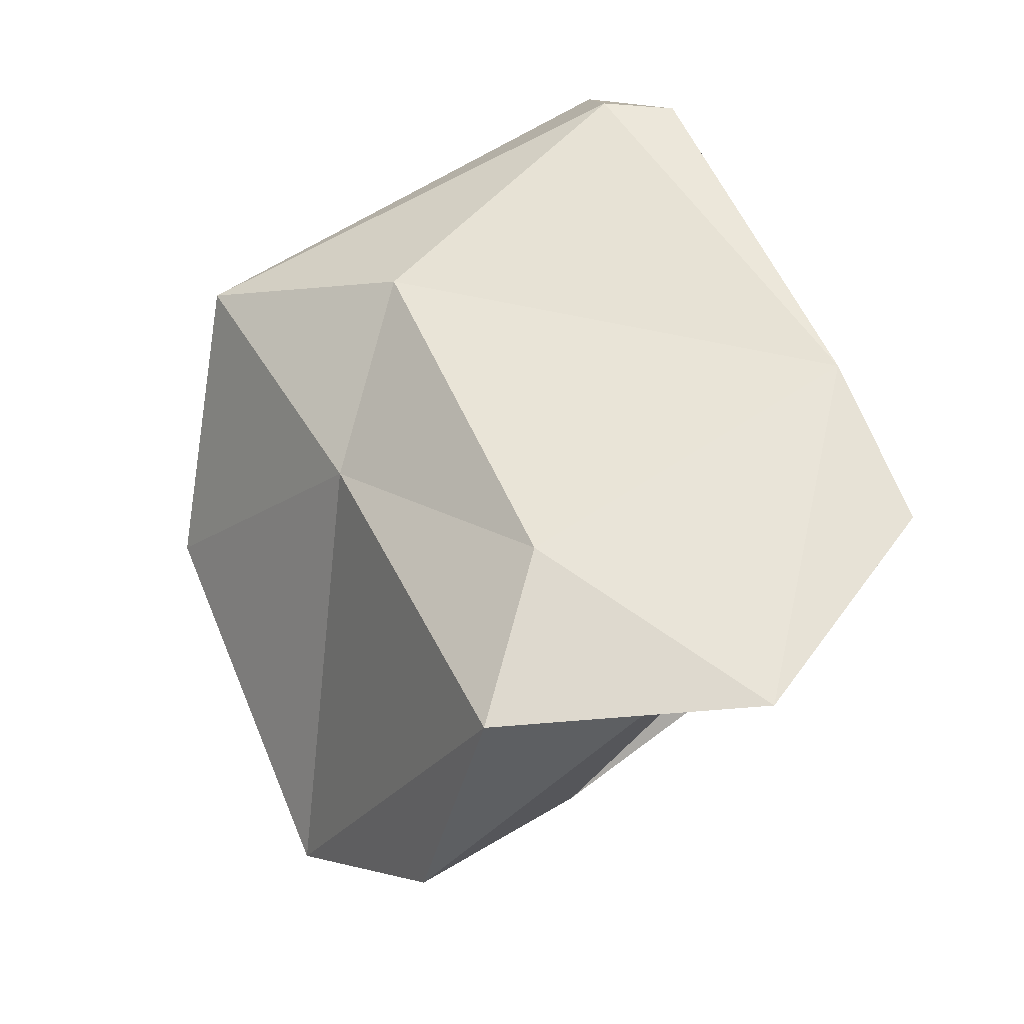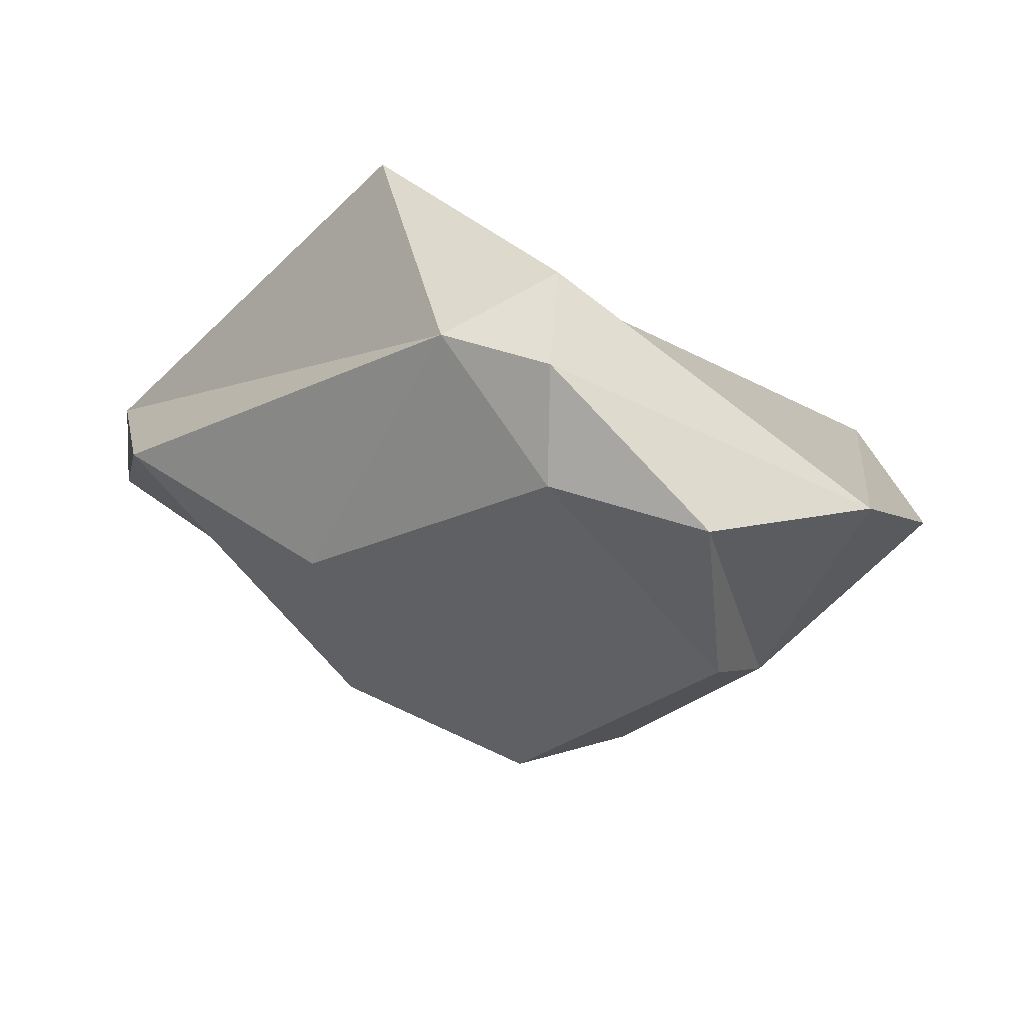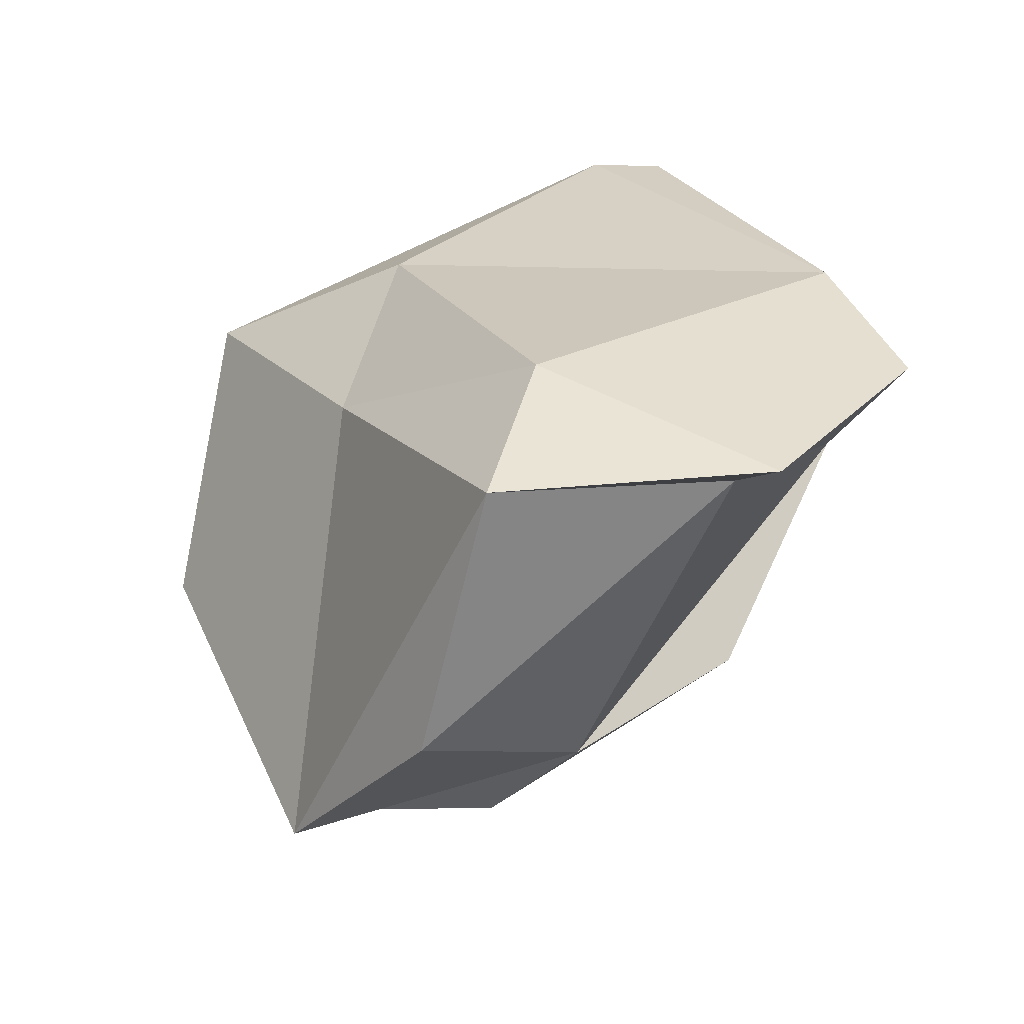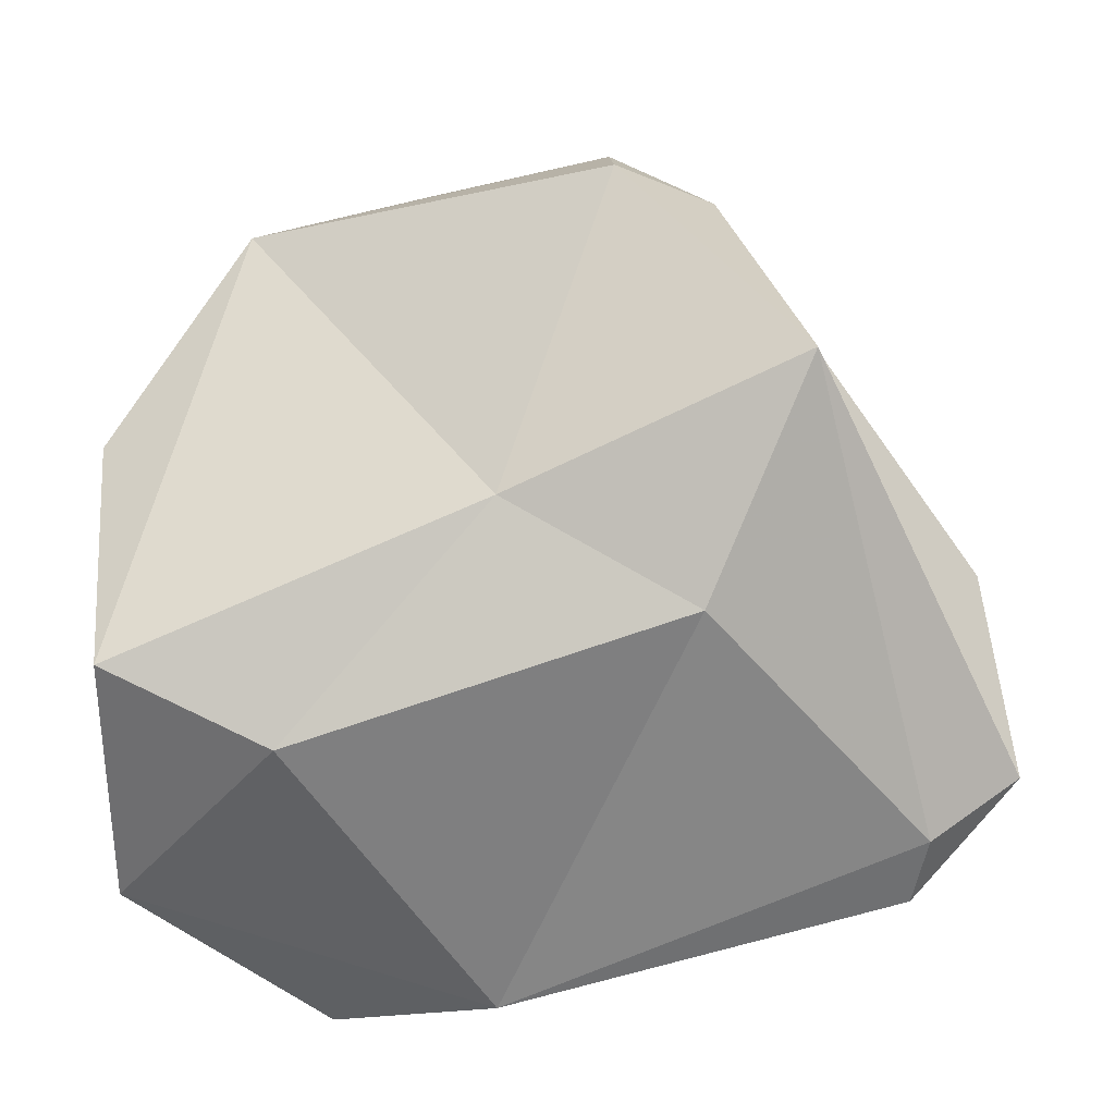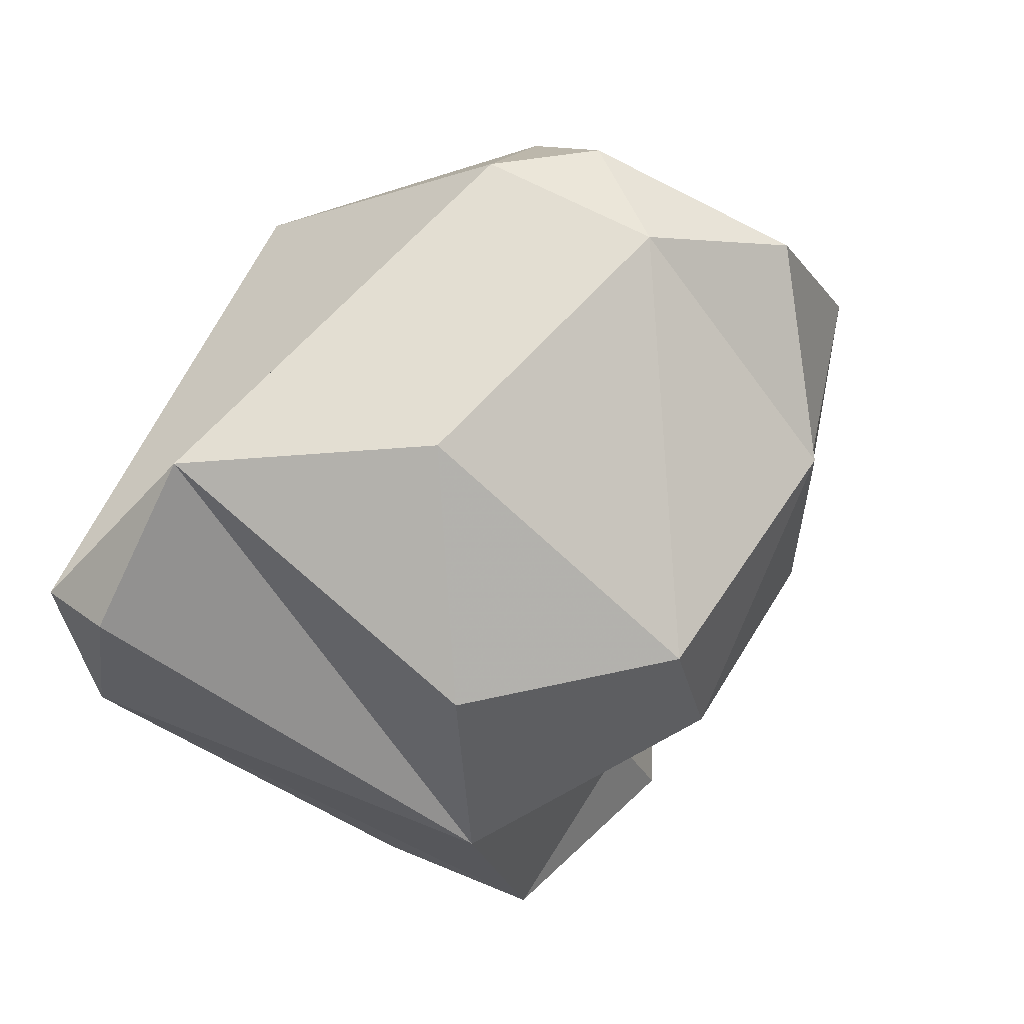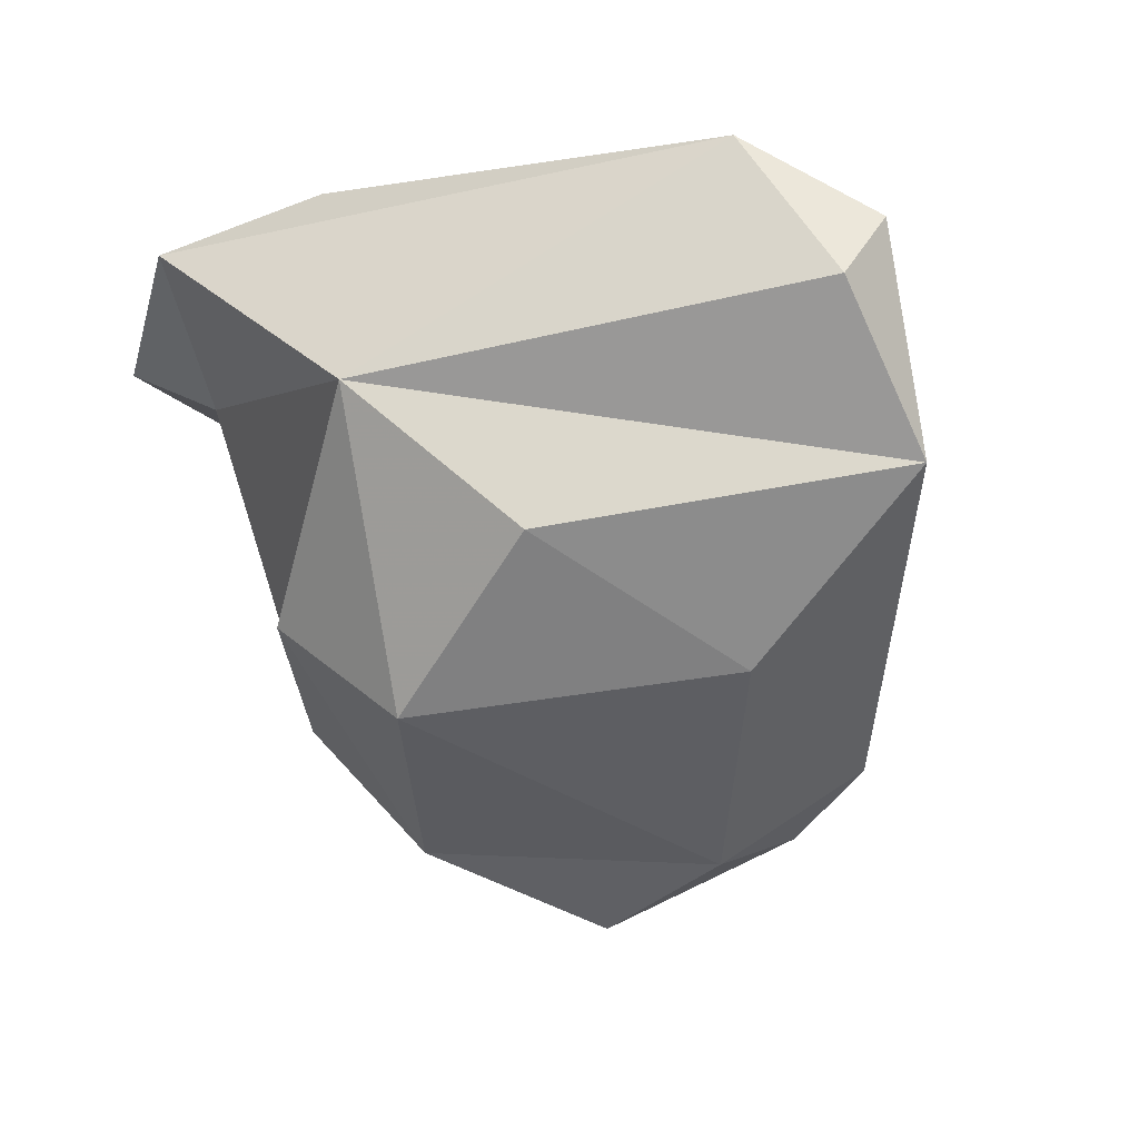
<metadata>
{"format":"obj","ext":"obj","renderer":"f3d","projection":"perspective","resolution":1024,"background":"white","views":[{"elev":53.8,"azim":-93.8,"up":"+Z"},{"elev":-53.0,"azim":164.9,"up":"+Z"},{"elev":27.7,"azim":-94.2,"up":"+Z"},{"elev":35.2,"azim":-0.4,"up":"+Y"},{"elev":-16.3,"azim":141.8,"up":"+Y"},{"elev":-21.9,"azim":36.2,"up":"+Z"}]}
</metadata>
<code>
v 189 252.7 93.78
v 191.4 253.2 92.38
v 189.1 258.9 93.49
v 188.6 260.3 87.51
v 192.8 257.5 94.69
v 191.9 256.6 85.06
v 194.3 252.6 85.97
v 197.4 261.8 91.65
v 193.6 249 93.98
v 193.9 258.5 82.2
v 198.6 249.6 89.65
v 197.3 250.2 94.85
v 195.7 263.3 81.05
v 191.7 263.3 83.22
v 200 266.2 85.41
v 199.9 265.3 83.09
v 197.3 253.3 83.43
v 201.7 260.3 93.64
v 204 264.9 90.92
v 201.6 252.1 86.36
v 206.3 253 94.48
v 199.3 262.9 82
v 203.7 257.5 84.38
v 206.6 254.8 94.47
v 202.3 264.7 84.25
v 208.4 253.8 90.89
v 208.4 257 87.84
v 208.8 254.9 92.54
g foo
f 12 5 1
f 5 3 1
f 9 12 1
f 5 18 8
f 24 18 12
f 21 24 12
f 12 18 5
f 3 5 8
f 9 21 12
f 3 4 2
f 2 1 3
f 2 9 1
f 24 19 18
f 19 24 28
f 18 19 8
f 28 24 21
f 14 3 8
f 11 21 9
f 25 15 19
f 19 28 25
f 8 19 15
f 27 25 28
f 14 8 15
f 27 28 26
f 28 21 26
f 3 14 4
f 11 26 21
f 4 6 2
f 6 11 2
f 2 11 9
f 16 15 25
f 15 16 14
f 6 4 14
f 27 11 20
f 27 26 11
f 6 7 11
f 22 16 25
f 23 22 25
f 23 25 27
f 16 22 13
f 16 13 14
f 20 23 27
f 14 13 6
f 13 10 6
f 11 17 20
f 10 7 6
f 10 17 7
f 17 11 7
f 17 22 23
f 23 20 17
f 10 13 22
f 10 22 17
g

</code>
